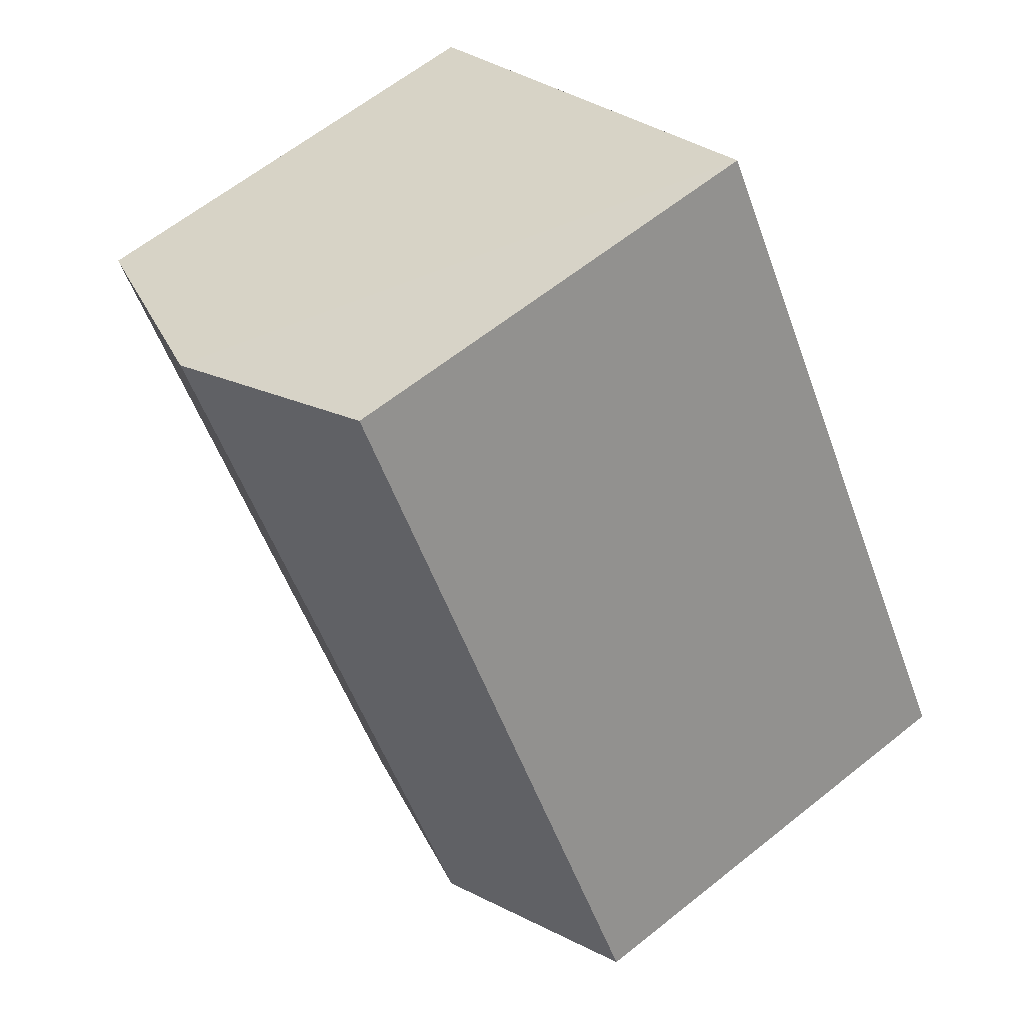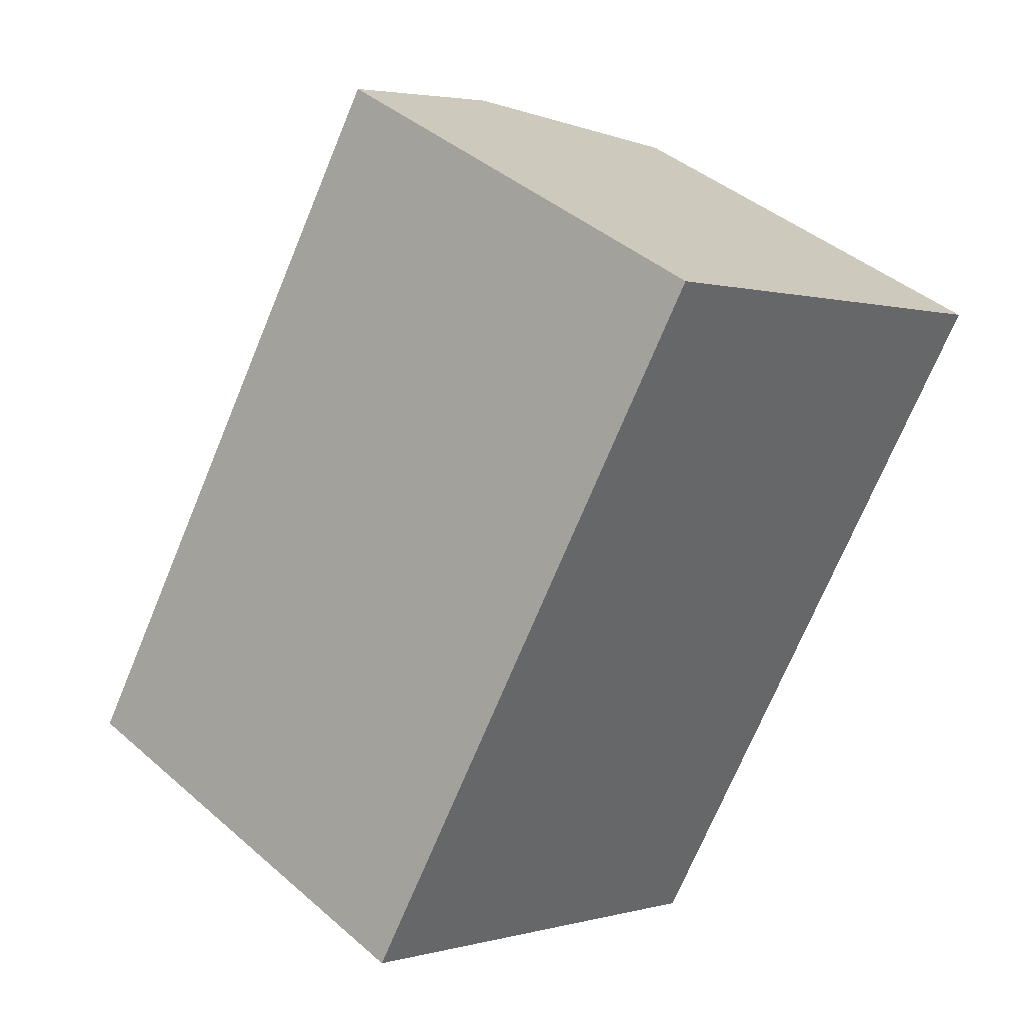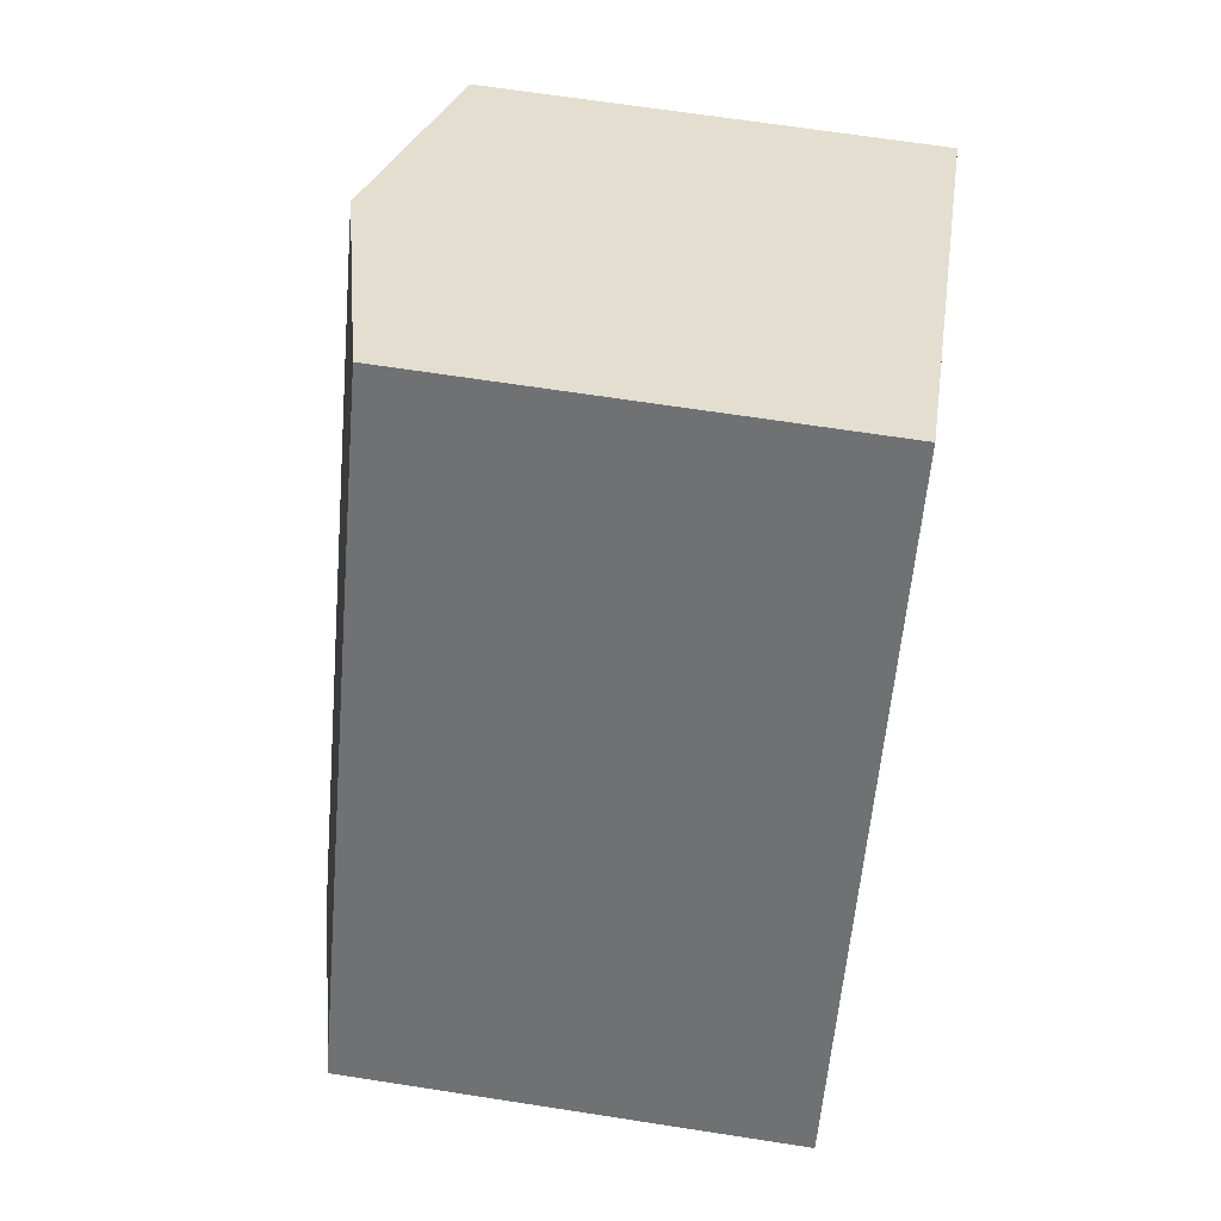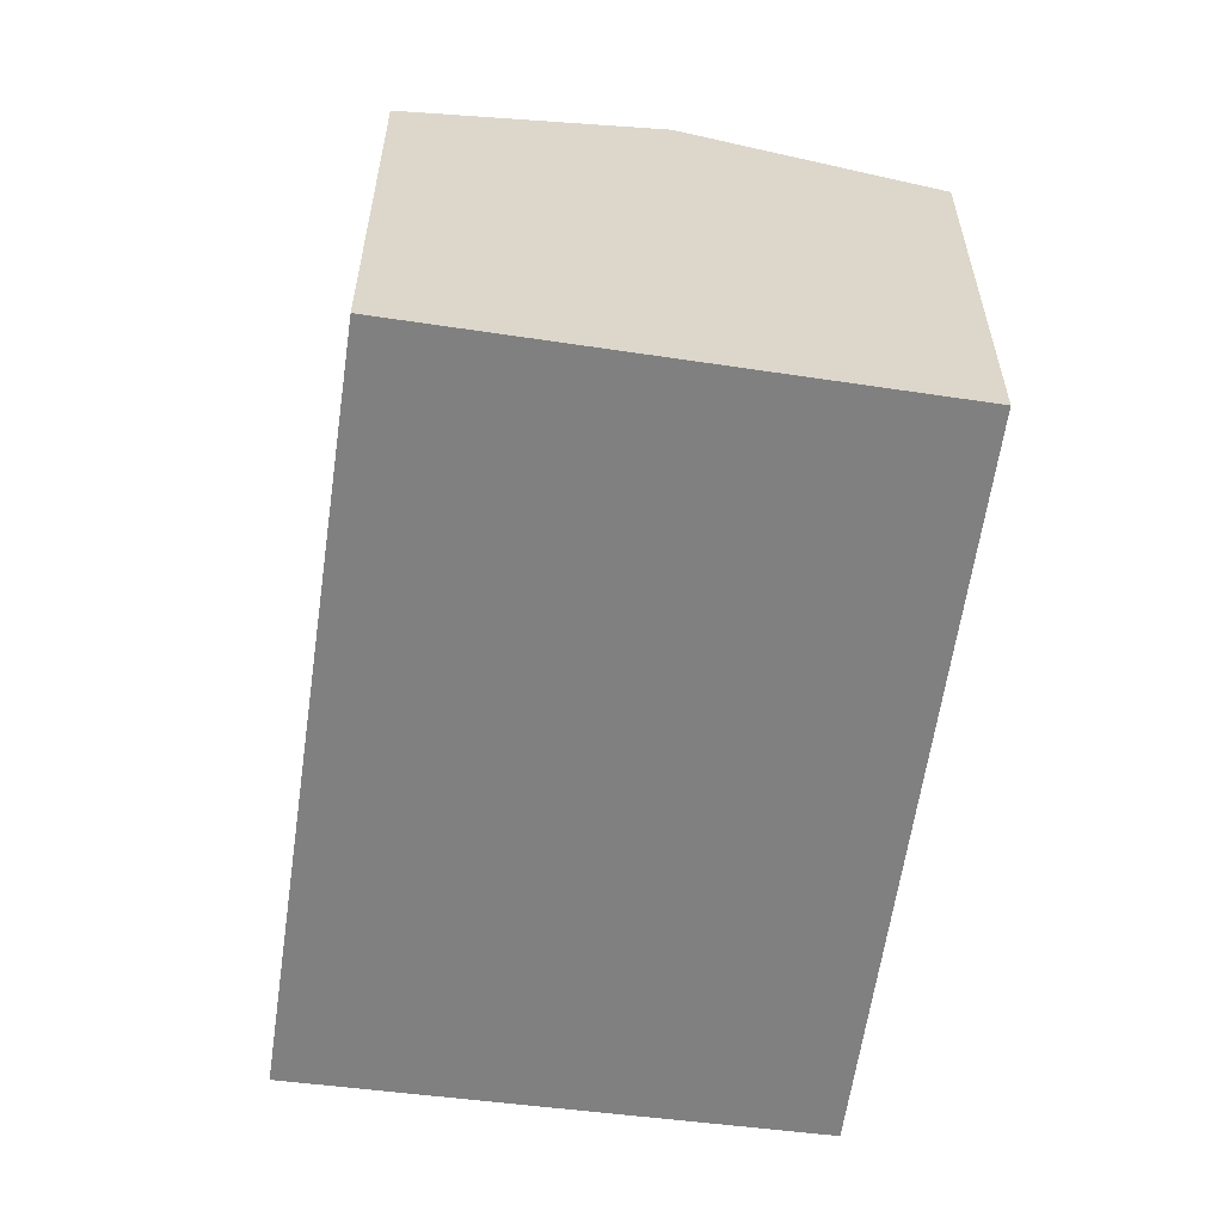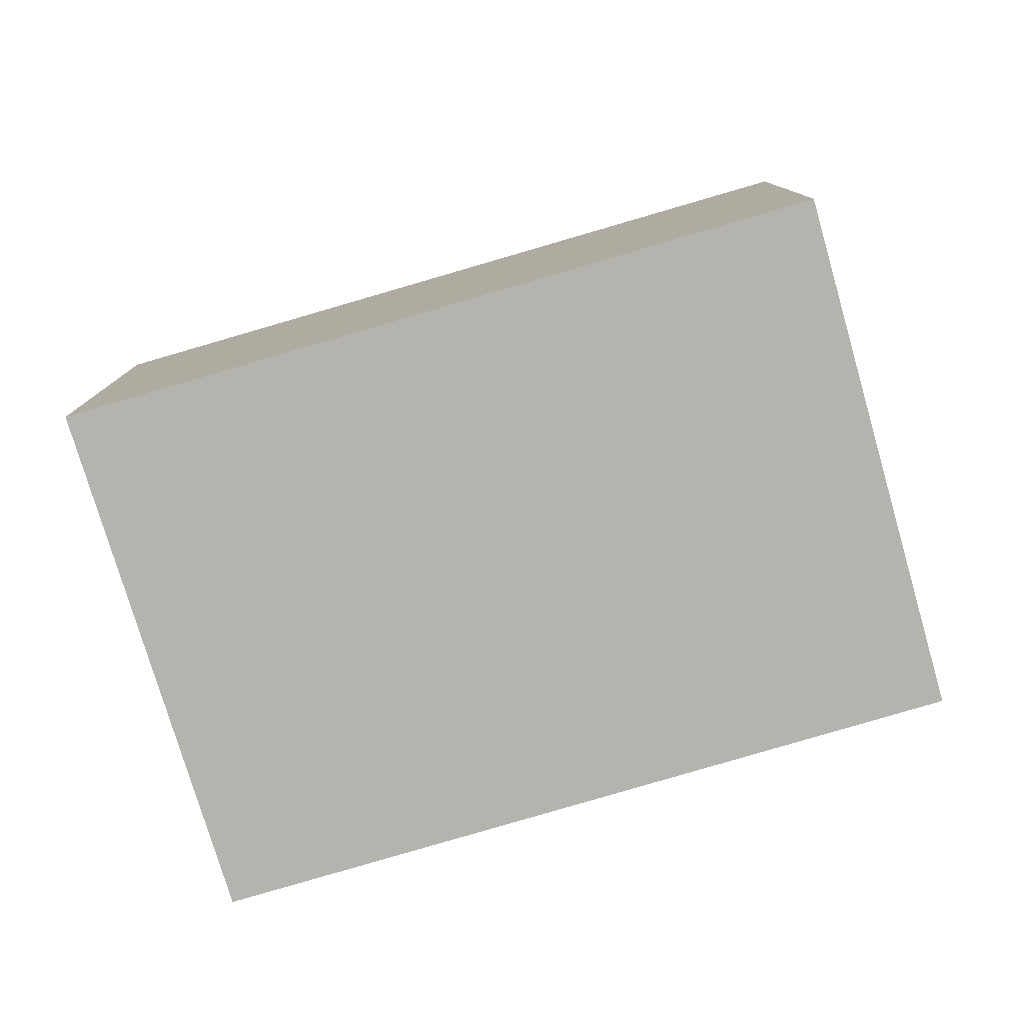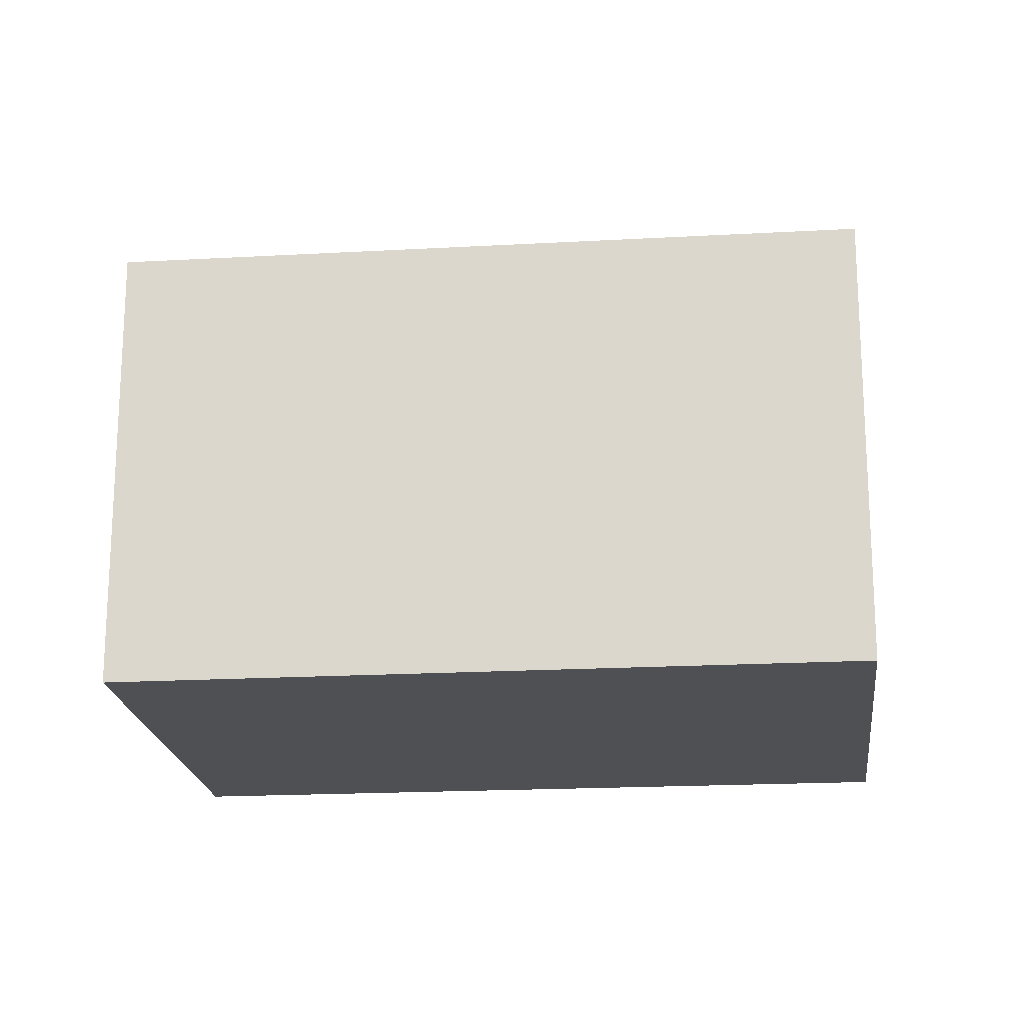
<metadata>
{"format":"obj","ext":"obj","renderer":"f3d","projection":"perspective","resolution":1024,"background":"white","views":[{"elev":62.8,"azim":-129.0,"up":"+Z"},{"elev":41.7,"azim":-43.7,"up":"+Z"},{"elev":65.9,"azim":-81.1,"up":"+Z"},{"elev":-60.0,"azim":-156.1,"up":"+Y"},{"elev":-79.9,"azim":138.3,"up":"+Y"},{"elev":-19.2,"azim":-52.0,"up":"+Y"}]}
</metadata>
<code>
v  3.475 3.575 -2.225
v  4.916 4.026 3.966
v  6.684 3.575 2.897
v  1.735 4.026 -1.111
v  0 3.576 2.19e-16
v  3.135 3.572 5.042
v  0 0 0
v  3.135 -3.087e-16 5.042
v  6.684 -1.774e-16 2.897
v  4.916 -2.428e-16 3.966
v  3.475 1.362e-16 -2.225
v  1.735 6.803e-17 -1.111
g defaultobject
f 1 2 3
f 2 1 4
f 5 2 4
f 2 5 6
f 7 6 5
f 6 7 8
f 8 2 6
f 2 8 3
f 3 8 9
f 9 8 10
f 9 1 3
f 1 9 11
f 4 7 5
f 7 4 1
f 7 1 12
f 12 1 11
f 10 11 9
f 11 10 8
f 11 8 7
f 11 7 12

</code>
